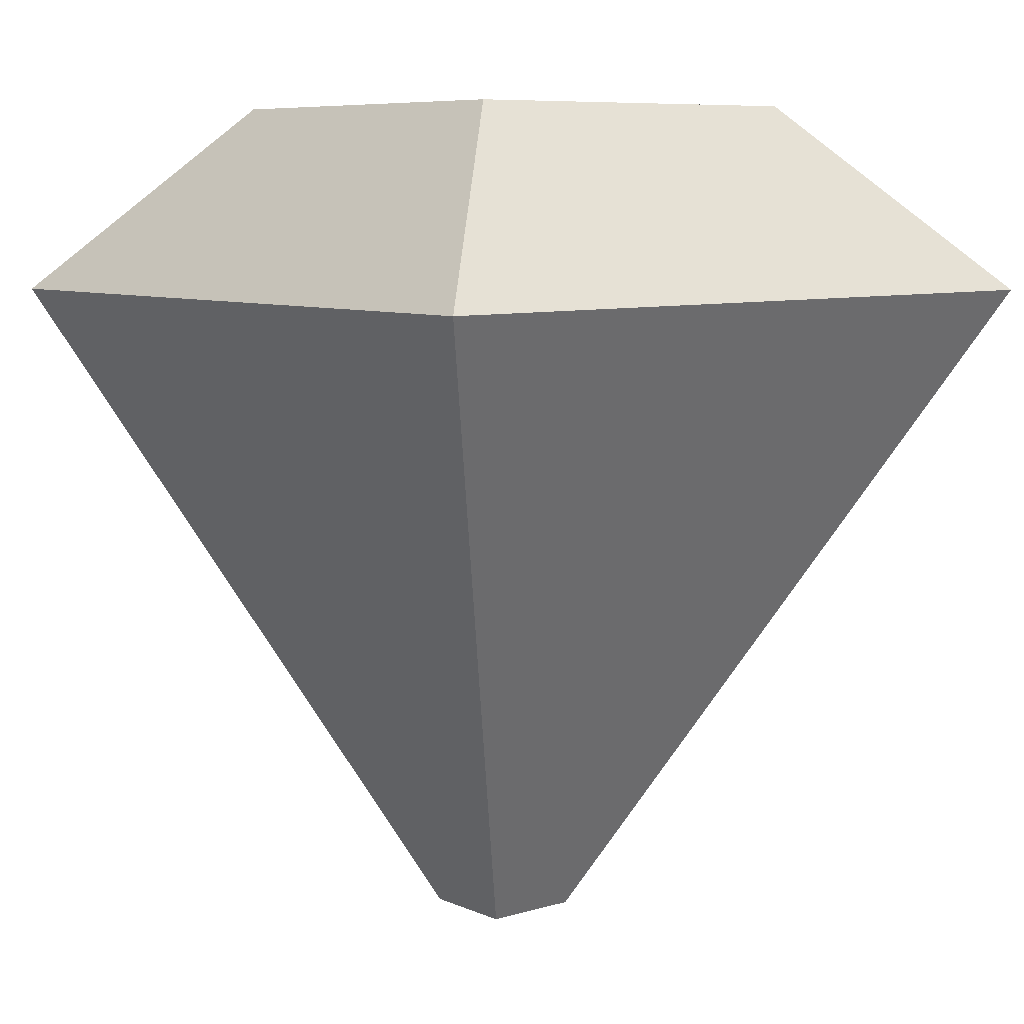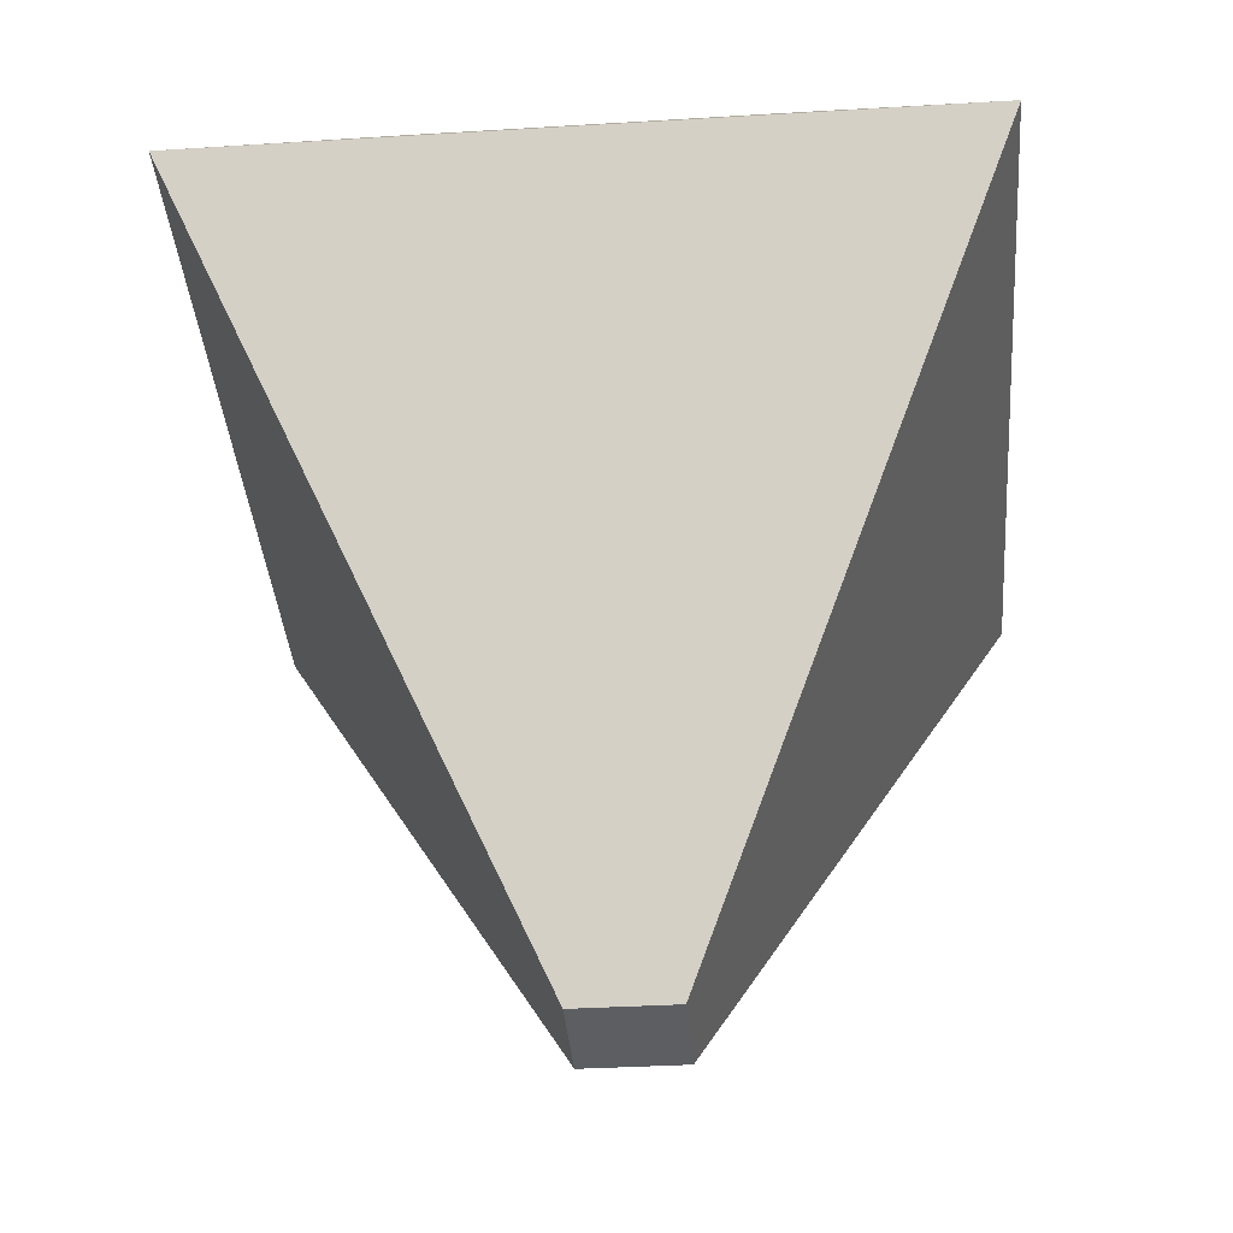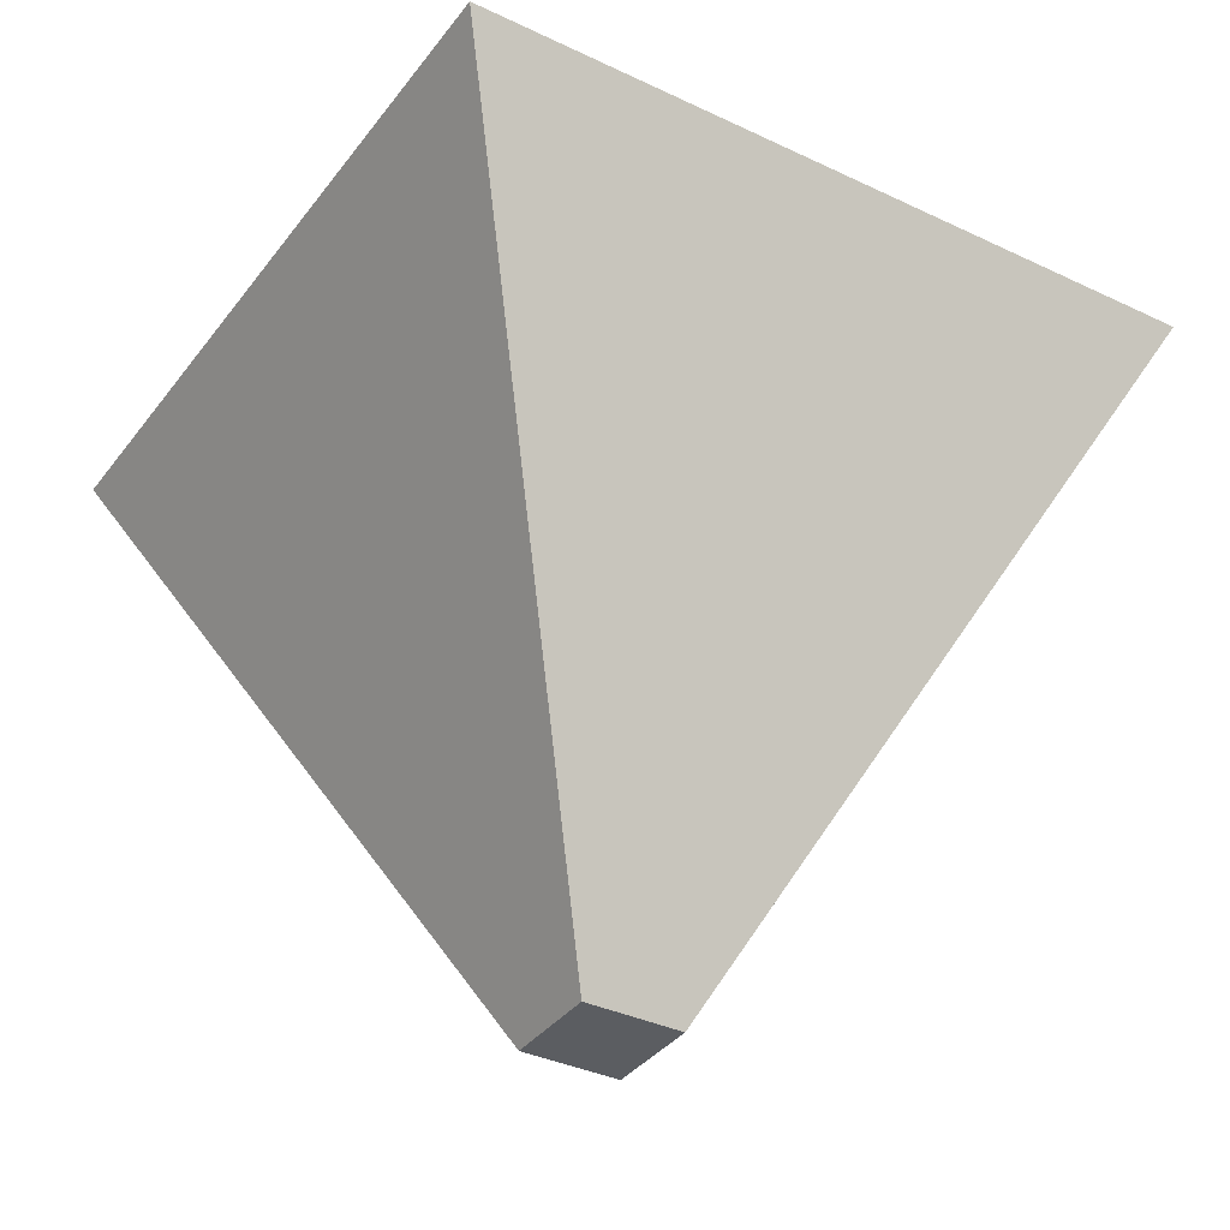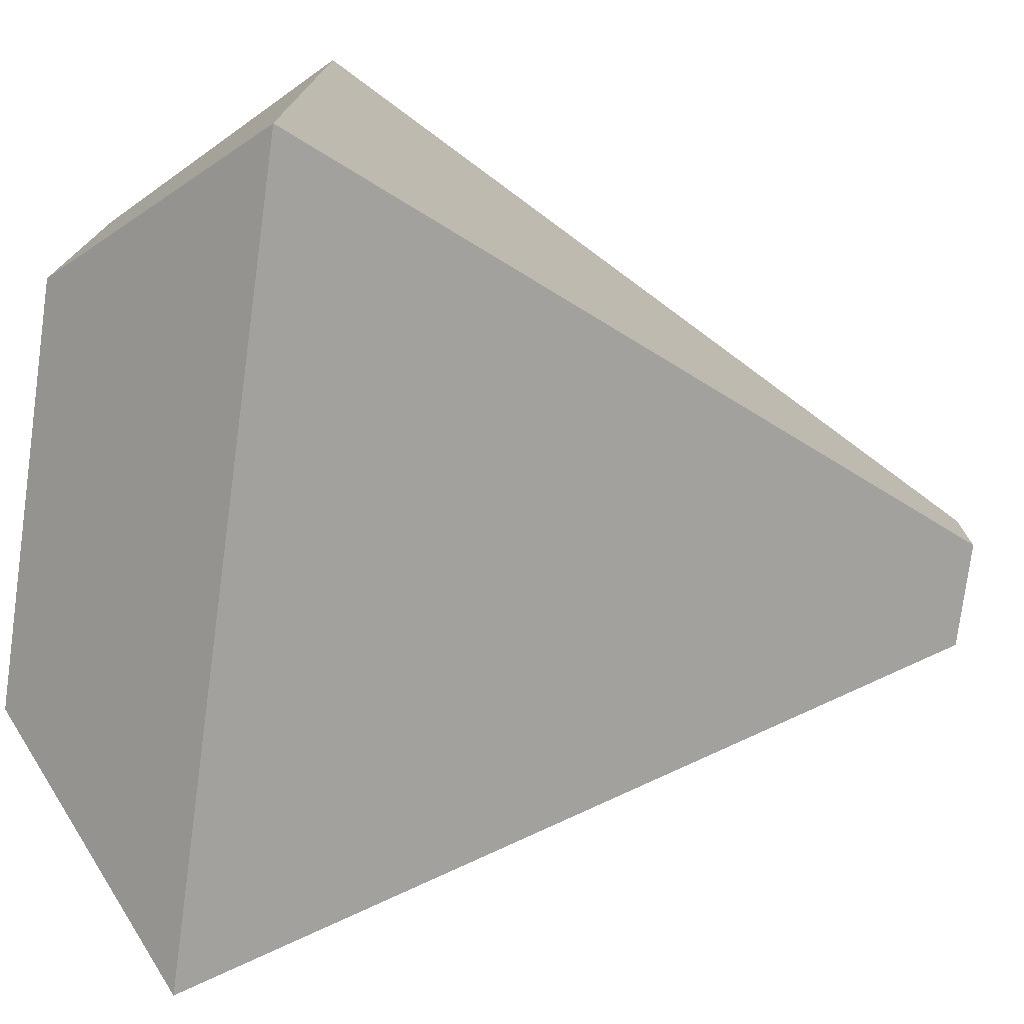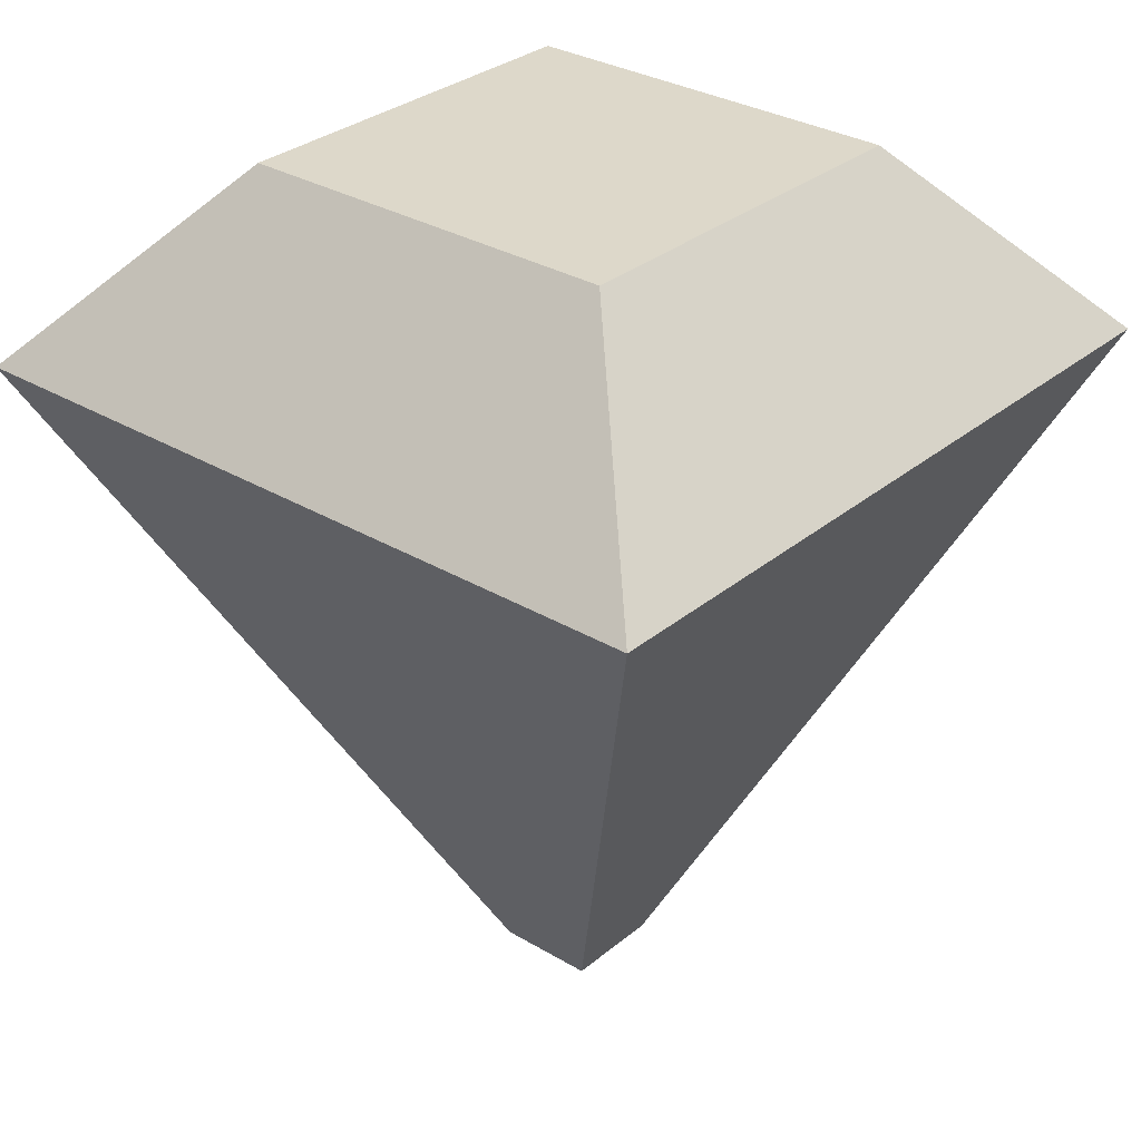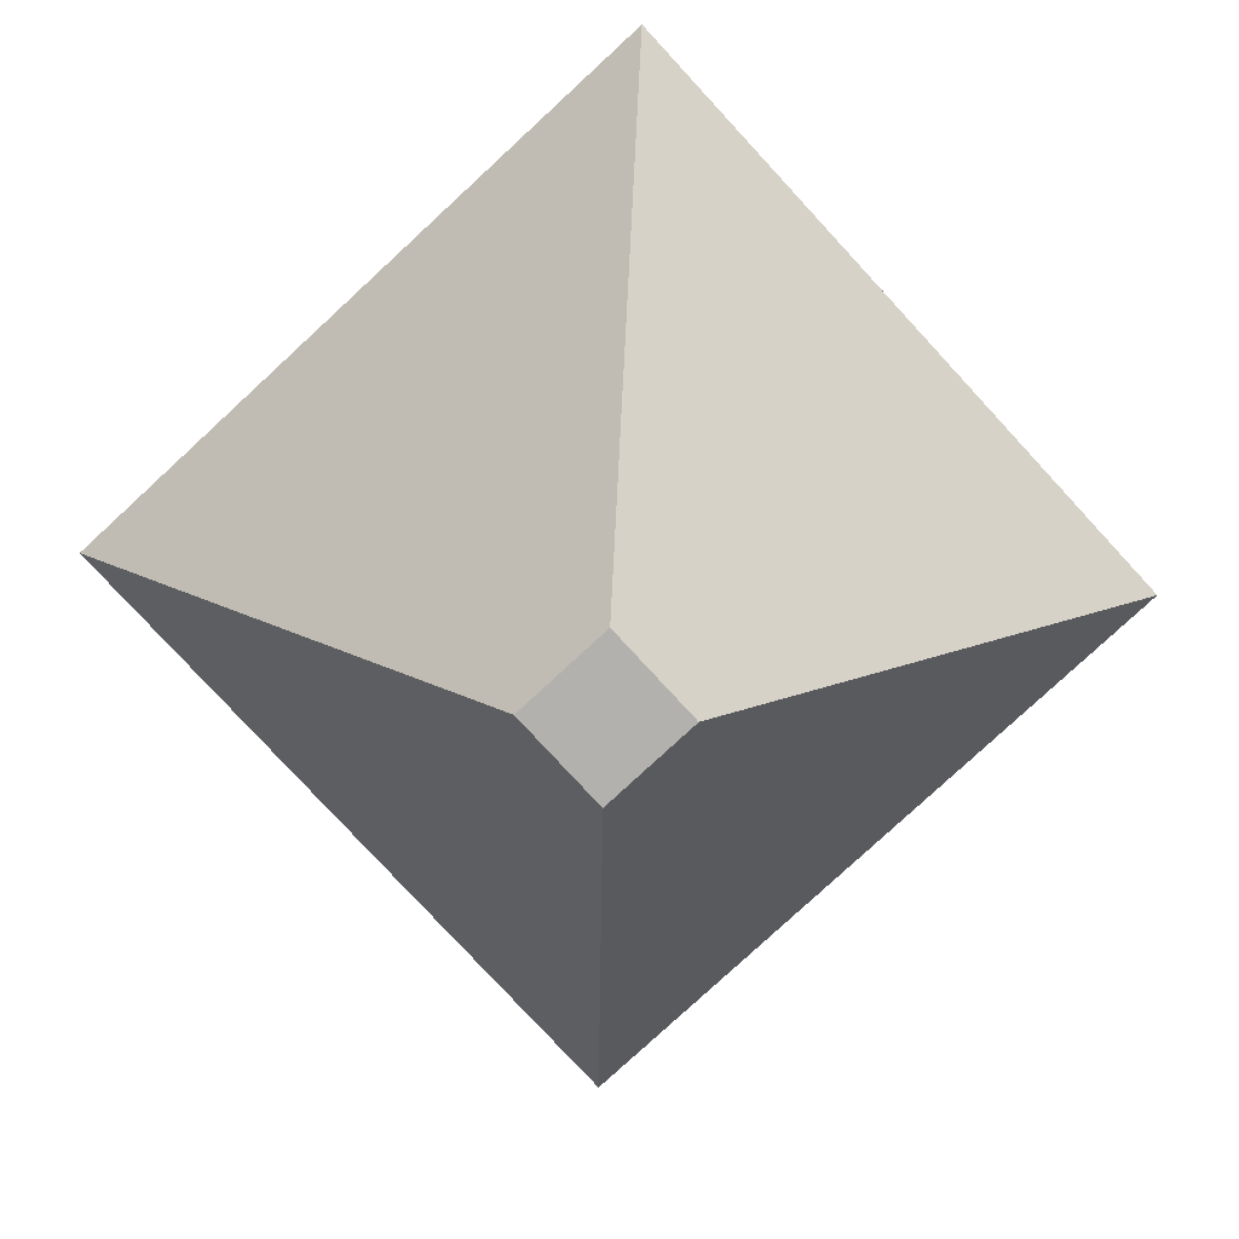
<metadata>
{"format":"obj","ext":"obj","renderer":"f3d","projection":"perspective","resolution":1024,"background":"white","views":[{"elev":7.6,"azim":140.5,"up":"+Y"},{"elev":-37.6,"azim":4.7,"up":"+Y"},{"elev":-36.3,"azim":147.9,"up":"+Y"},{"elev":-76.9,"azim":-97.9,"up":"+Z"},{"elev":30.8,"azim":40.3,"up":"+Y"},{"elev":-79.4,"azim":132.7,"up":"+Y"}]}
</metadata>
<code>
v -0.3842 -0.2625 -0.1591
v -0.3842 -0.2625 0.2063
v -0.9675 2.955 0.7397
v -0.9675 2.955 -0.7188
v -0.01877 -0.2639 -0.1591
v -0.01877 -0.2639 0.2063
v 0.4909 2.949 0.7397
v 0.4909 2.949 -0.7188
v -1.625 2.245 -1.373
v -1.625 2.245 1.394
v 1.142 2.234 -1.373
v 1.142 2.234 1.394
f 9 10 3 4
f 11 8 7 12
f 1 5 6 2
f 10 12 7 3
f 3 7 8 4
f 11 9 4 8
f 5 1 9 11
f 2 6 12 10
f 5 11 12 6
f 1 2 10 9

</code>
